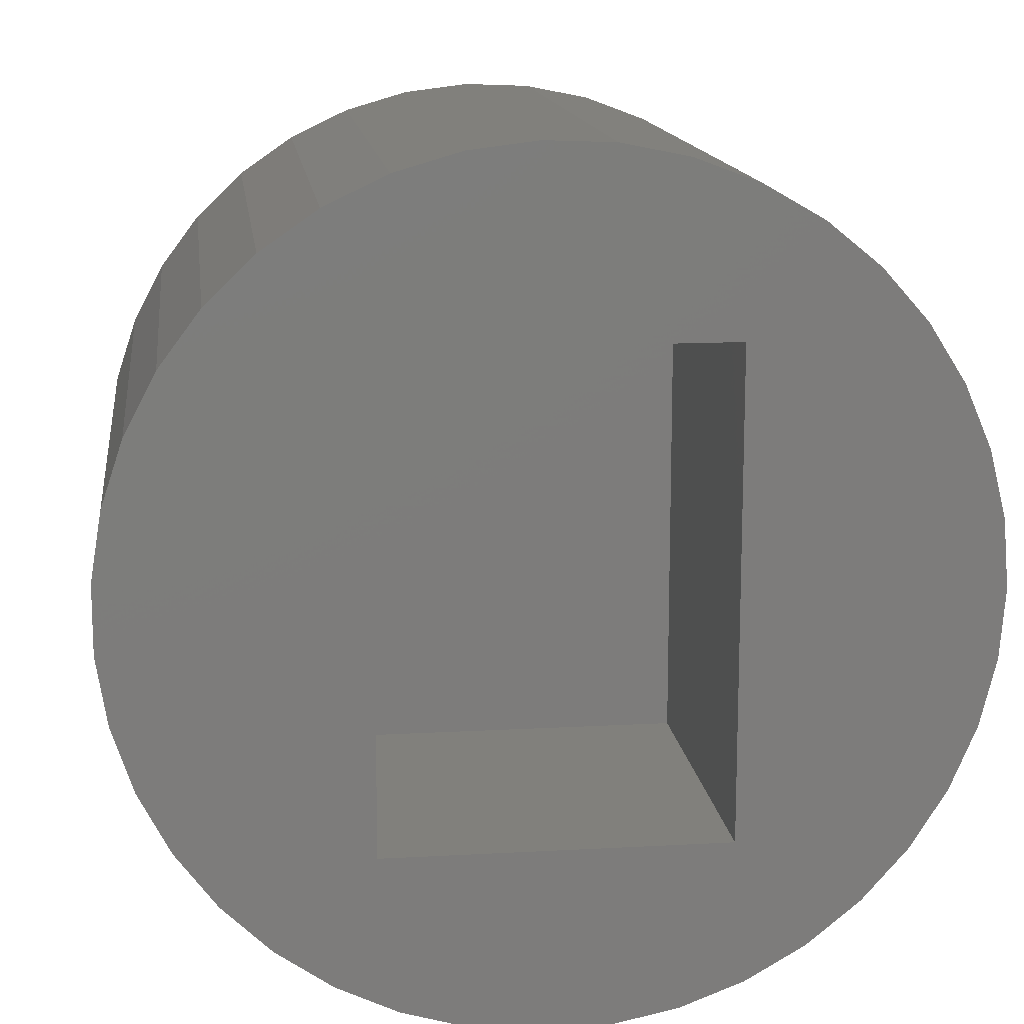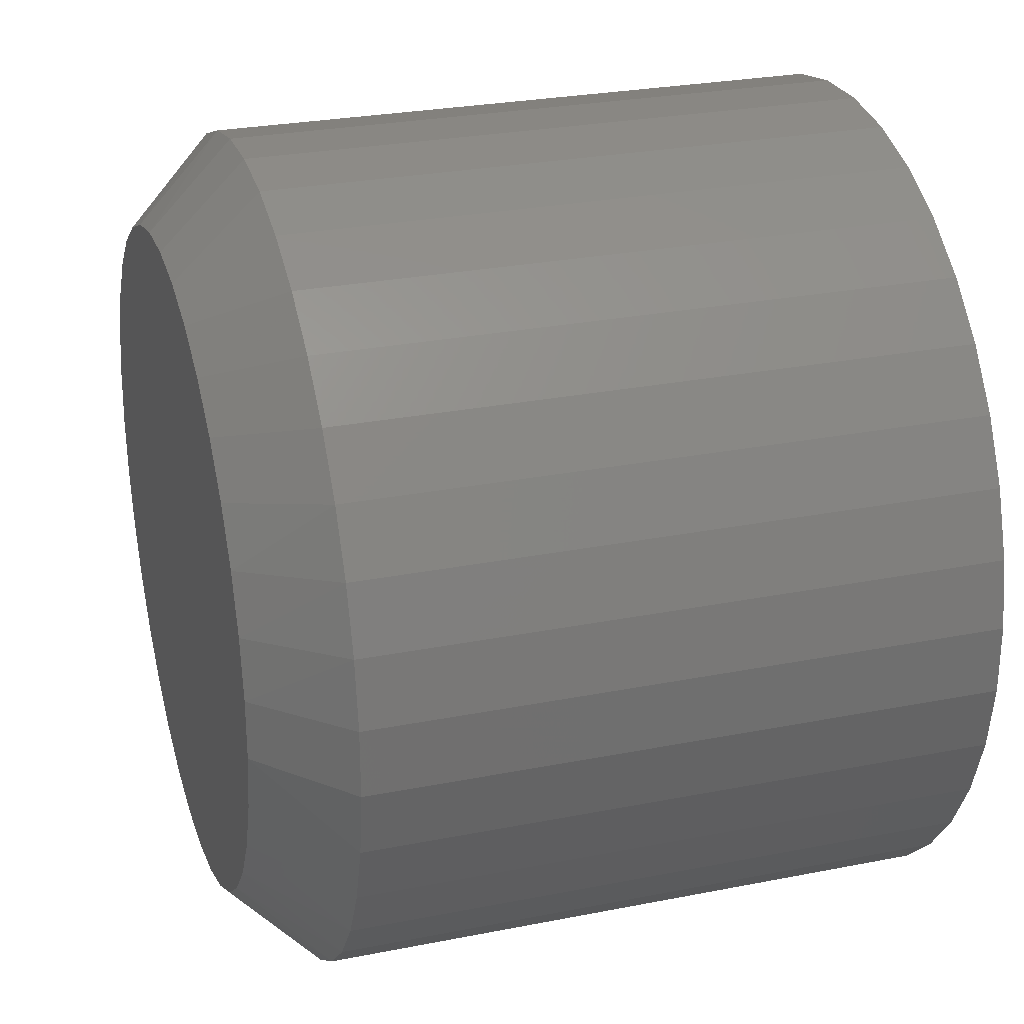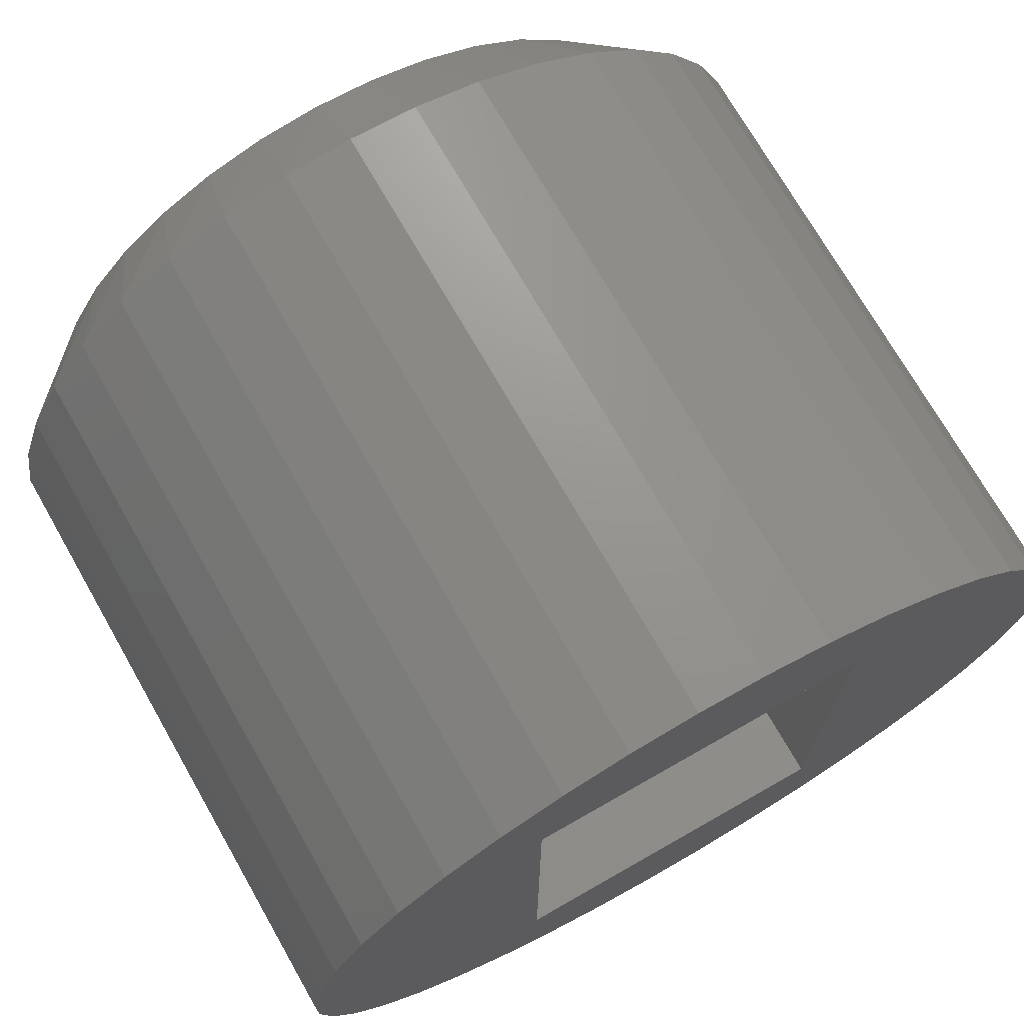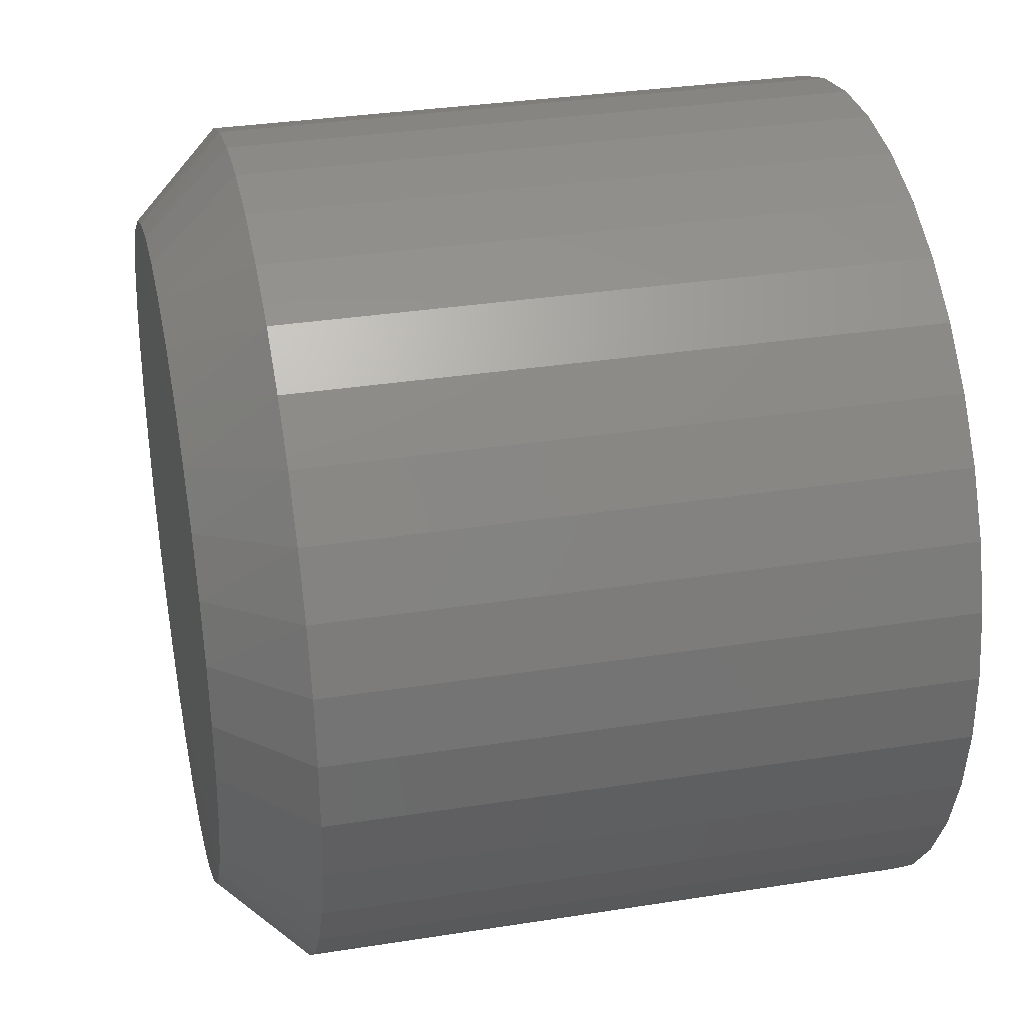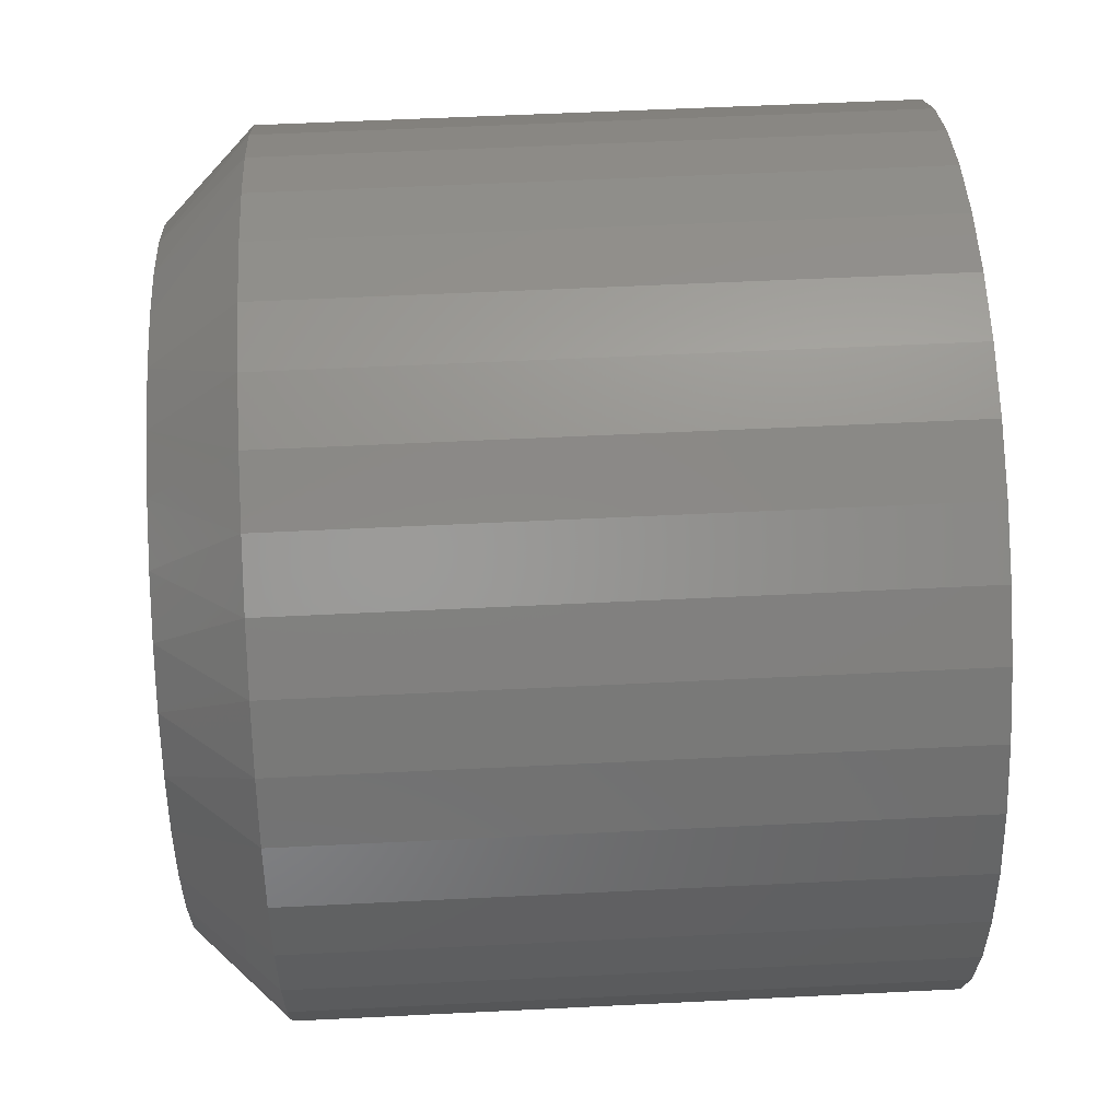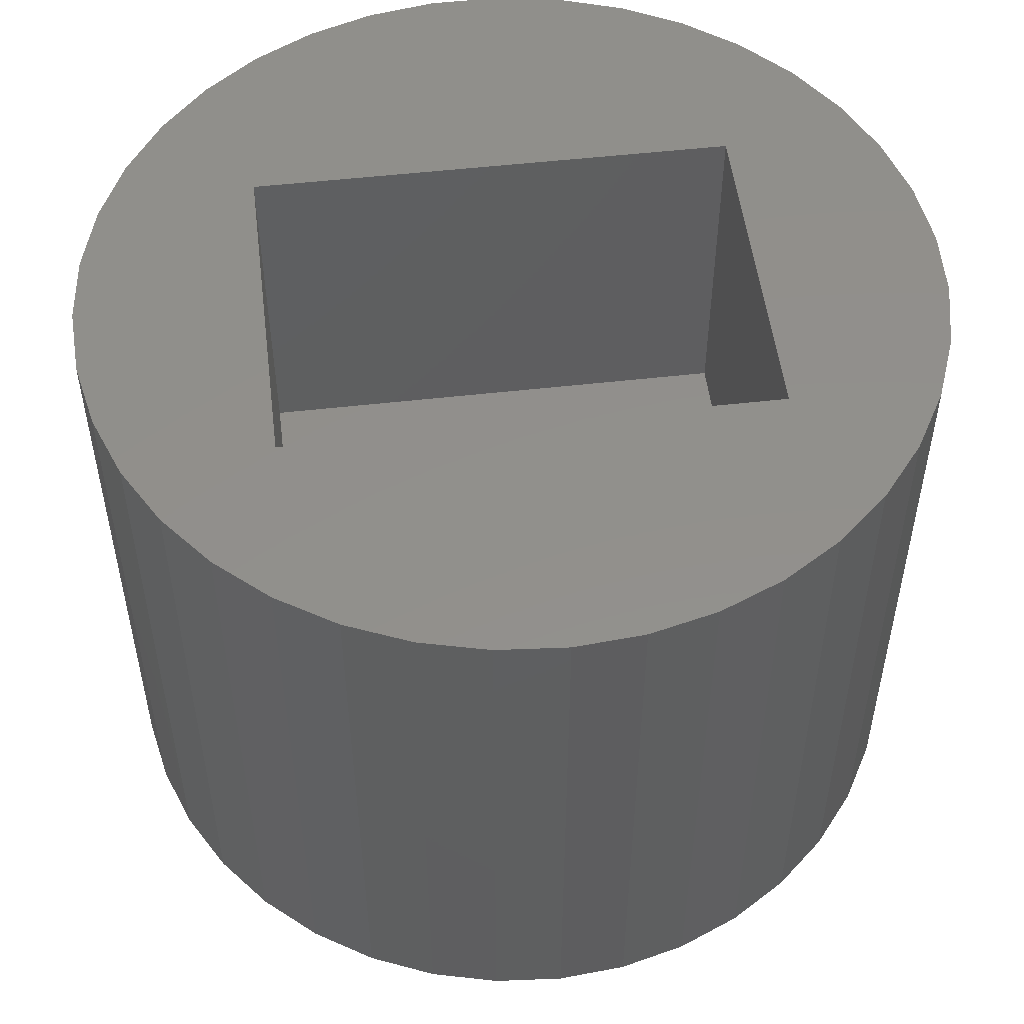
<metadata>
{"format":"stl","ext":"stl","renderer":"f3d","projection":"perspective","resolution":1024,"background":"white","views":[{"elev":14.0,"azim":-7.1,"up":"+Y"},{"elev":27.5,"azim":-106.9,"up":"+Y"},{"elev":72.3,"azim":-29.7,"up":"+Y"},{"elev":32.9,"azim":-102.3,"up":"+Y"},{"elev":55.5,"azim":-93.0,"up":"+Y"},{"elev":52.4,"azim":83.0,"up":"+Z"}]}
</metadata>
<code>
# stl→obj: 121 verts, 238 faces
v -0.4017 0.4285 -1.669e-06
v 0.198 0.4812 0.6
v -0.3632 2.933e-16 -1.669e-06
v 0.2368 3.668e-16 0.6
v 0.198 -0.4812 0.6
v 0.08245 0.95 0.6
v -0.5162 0.8433 -1.669e-06
v -0.1068 1.394 0.6
v -0.7029 1.231 -1.669e-06
v -0.3648 1.802 0.6
v -0.9558 1.579 -1.669e-06
v -0.685 2.164 0.6
v -1.267 1.876 -1.669e-06
v -1.059 2.469 0.6
v -1.626 2.113 -1.669e-06
v -1.477 2.71 0.6
v -2.022 2.283 -1.669e-06
v -1.929 2.882 0.6
v -2.441 2.378 -1.669e-06
v -2.402 2.978 0.6
v -2.871 2.398 -1.669e-06
v -2.884 2.998 0.6
v -3.363 2.939 0.6
v -3.297 2.34 -1.669e-06
v -3.827 2.805 0.6
v -3.706 2.207 -1.669e-06
v -4.263 2.598 0.6
v -4.085 2.003 -1.669e-06
v -4.661 2.324 0.6
v -4.422 1.735 -1.669e-06
v -5.009 1.989 0.6
v -4.705 1.411 -1.669e-06
v -5.299 1.603 0.6
v -4.925 1.041 -1.669e-06
v -5.523 1.176 0.6
v -5.077 0.6385 -1.669e-06
v -5.676 0.7179 0.6
v -5.154 0.2151 -1.669e-06
v -5.753 0.2414 0.6
v -5.154 -0.2151 -1.669e-06
v -5.753 -0.2414 0.6
v -5.676 -0.7179 0.6
v -5.077 -0.6385 -1.669e-06
v -5.523 -1.176 0.6
v -4.925 -1.041 -1.669e-06
v -5.299 -1.603 0.6
v -4.705 -1.411 -1.669e-06
v -5.009 -1.989 0.6
v -4.422 -1.735 -1.669e-06
v -4.661 -2.324 0.6
v -4.085 -2.003 -1.669e-06
v -4.263 -2.598 0.6
v -3.706 -2.207 -1.669e-06
v -3.827 -2.805 0.6
v -3.297 -2.34 -1.669e-06
v -3.363 -2.939 0.6
v -2.871 -2.398 -1.669e-06
v -2.884 -2.998 0.6
v -2.402 -2.978 0.6
v -2.441 -2.378 -1.669e-06
v -1.929 -2.882 0.6
v -2.022 -2.283 -1.669e-06
v -1.477 -2.71 0.6
v -1.626 -2.113 -1.669e-06
v -1.059 -2.469 0.6
v -1.267 -1.876 -1.669e-06
v -0.685 -2.164 0.6
v -0.9558 -1.579 -1.669e-06
v -0.3648 -1.802 0.6
v -0.7029 -1.231 -1.669e-06
v -0.1068 -1.394 0.6
v -0.5162 -0.8433 -1.669e-06
v 0.08245 -0.95 0.6
v -0.4017 -0.4285 -1.669e-06
v 0.198 -0.4812 5
v 0.2368 3.668e-16 5
v 0.198 0.4812 5
v 0.08245 0.95 5
v -0.1068 1.394 5
v -0.3648 1.802 5
v -0.685 2.164 5
v -1.059 2.469 5
v -1.477 2.71 5
v -1.929 2.882 5
v -2.402 2.978 5
v -2.884 2.998 5
v -3.363 2.939 5
v -3.827 2.805 5
v -4.263 2.598 5
v -4.661 2.324 5
v -5.009 1.989 5
v -5.299 1.603 5
v -5.523 1.176 5
v -5.676 0.7179 5
v -5.753 0.2414 5
v -5.753 -0.2414 5
v -5.676 -0.7179 5
v -5.523 -1.176 5
v -5.299 -1.603 5
v -5.009 -1.989 5
v -4.661 -2.324 5
v -4.263 -2.598 5
v -3.827 -2.805 5
v -3.363 -2.939 5
v -2.884 -2.998 5
v -2.402 -2.978 5
v -1.929 -2.882 5
v -1.477 -2.71 5
v -1.059 -2.469 5
v -0.685 -2.164 5
v -0.3648 -1.802 5
v -0.1068 -1.394 5
v 0.08245 -0.95 5
v -3.963 1.7 5
v -3.963 -1.7 5
v -3.963 1.7 2.5
v -3.963 -1.7 2.5
v -1.563 -1.7 5
v -1.563 -1.7 2.5
v -1.563 1.7 5
v -1.563 1.7 2.5
f 1 2 3
f 3 2 4
f 3 4 5
f 2 1 6
f 6 1 7
f 6 7 8
f 8 7 9
f 8 9 10
f 10 9 11
f 10 11 12
f 12 11 13
f 12 13 14
f 14 13 15
f 14 15 16
f 16 15 17
f 16 17 18
f 18 17 19
f 18 19 20
f 20 19 21
f 20 21 22
f 22 21 23
f 23 21 24
f 23 24 25
f 25 24 26
f 25 26 27
f 27 26 28
f 27 28 29
f 29 28 30
f 29 30 31
f 31 30 32
f 31 32 33
f 33 32 34
f 33 34 35
f 35 34 36
f 35 36 37
f 37 36 38
f 37 38 39
f 39 38 40
f 39 40 41
f 41 40 42
f 42 40 43
f 42 43 44
f 44 43 45
f 44 45 46
f 46 45 47
f 46 47 48
f 48 47 49
f 48 49 50
f 50 49 51
f 50 51 52
f 52 51 53
f 52 53 54
f 54 53 55
f 54 55 56
f 56 55 57
f 56 57 58
f 58 57 59
f 59 57 60
f 59 60 61
f 61 60 62
f 61 62 63
f 63 62 64
f 63 64 65
f 65 64 66
f 65 66 67
f 67 66 68
f 67 68 69
f 69 68 70
f 69 70 71
f 71 70 72
f 71 72 73
f 73 72 74
f 73 74 5
f 5 74 3
f 75 5 76
f 76 5 4
f 76 4 77
f 77 4 2
f 77 2 78
f 78 2 6
f 78 6 79
f 79 6 8
f 79 8 80
f 80 8 10
f 80 10 81
f 81 10 12
f 81 12 82
f 82 12 14
f 82 14 83
f 83 14 16
f 83 16 84
f 84 16 18
f 84 18 85
f 85 18 20
f 85 20 86
f 86 20 22
f 86 22 87
f 87 22 23
f 87 23 88
f 88 23 25
f 88 25 89
f 89 25 27
f 89 27 90
f 90 27 29
f 90 29 91
f 91 29 31
f 91 31 92
f 92 31 33
f 92 33 93
f 93 33 35
f 93 35 94
f 94 35 37
f 94 37 95
f 95 37 39
f 95 39 96
f 96 39 41
f 96 41 97
f 97 41 42
f 97 42 98
f 98 42 44
f 98 44 99
f 99 44 46
f 99 46 100
f 100 46 48
f 100 48 101
f 101 48 50
f 101 50 102
f 102 50 52
f 102 52 103
f 103 52 54
f 103 54 104
f 104 54 56
f 104 56 105
f 105 56 58
f 105 58 106
f 106 58 59
f 106 59 107
f 107 59 61
f 107 61 108
f 108 61 63
f 108 63 109
f 109 63 65
f 109 65 110
f 110 65 67
f 110 67 111
f 111 67 69
f 111 69 112
f 112 69 71
f 112 71 113
f 113 71 73
f 113 73 75
f 75 73 5
f 3 74 1
f 1 74 72
f 1 72 7
f 7 72 70
f 7 70 9
f 9 70 68
f 9 68 66
f 66 64 9
f 9 64 62
f 9 62 60
f 60 57 9
f 9 57 55
f 9 55 53
f 53 51 9
f 9 51 49
f 9 49 11
f 11 49 47
f 11 47 45
f 45 43 11
f 11 43 40
f 11 40 38
f 38 36 11
f 11 36 34
f 11 34 32
f 32 30 11
f 11 30 13
f 13 30 28
f 13 28 15
f 15 28 26
f 15 26 17
f 17 26 24
f 17 24 19
f 19 24 21
f 114 115 116
f 116 115 117
f 115 118 117
f 117 118 119
f 118 120 119
f 119 120 121
f 120 114 121
f 121 114 116
f 121 116 119
f 119 116 117
f 114 96 115
f 115 96 97
f 115 97 98
f 120 86 114
f 114 86 87
f 114 87 88
f 118 76 120
f 120 76 77
f 120 77 78
f 115 105 118
f 118 105 106
f 118 106 107
f 78 79 120
f 120 79 80
f 120 80 81
f 81 82 120
f 120 82 83
f 120 83 84
f 84 85 120
f 120 85 86
f 88 89 114
f 114 89 90
f 114 90 91
f 91 92 114
f 114 92 93
f 114 93 94
f 94 95 114
f 114 95 96
f 98 99 115
f 115 99 100
f 115 100 101
f 101 102 115
f 115 102 103
f 115 103 104
f 104 105 115
f 107 108 118
f 118 108 109
f 118 109 110
f 110 111 118
f 118 111 112
f 118 112 113
f 113 75 118
f 118 75 76

</code>
